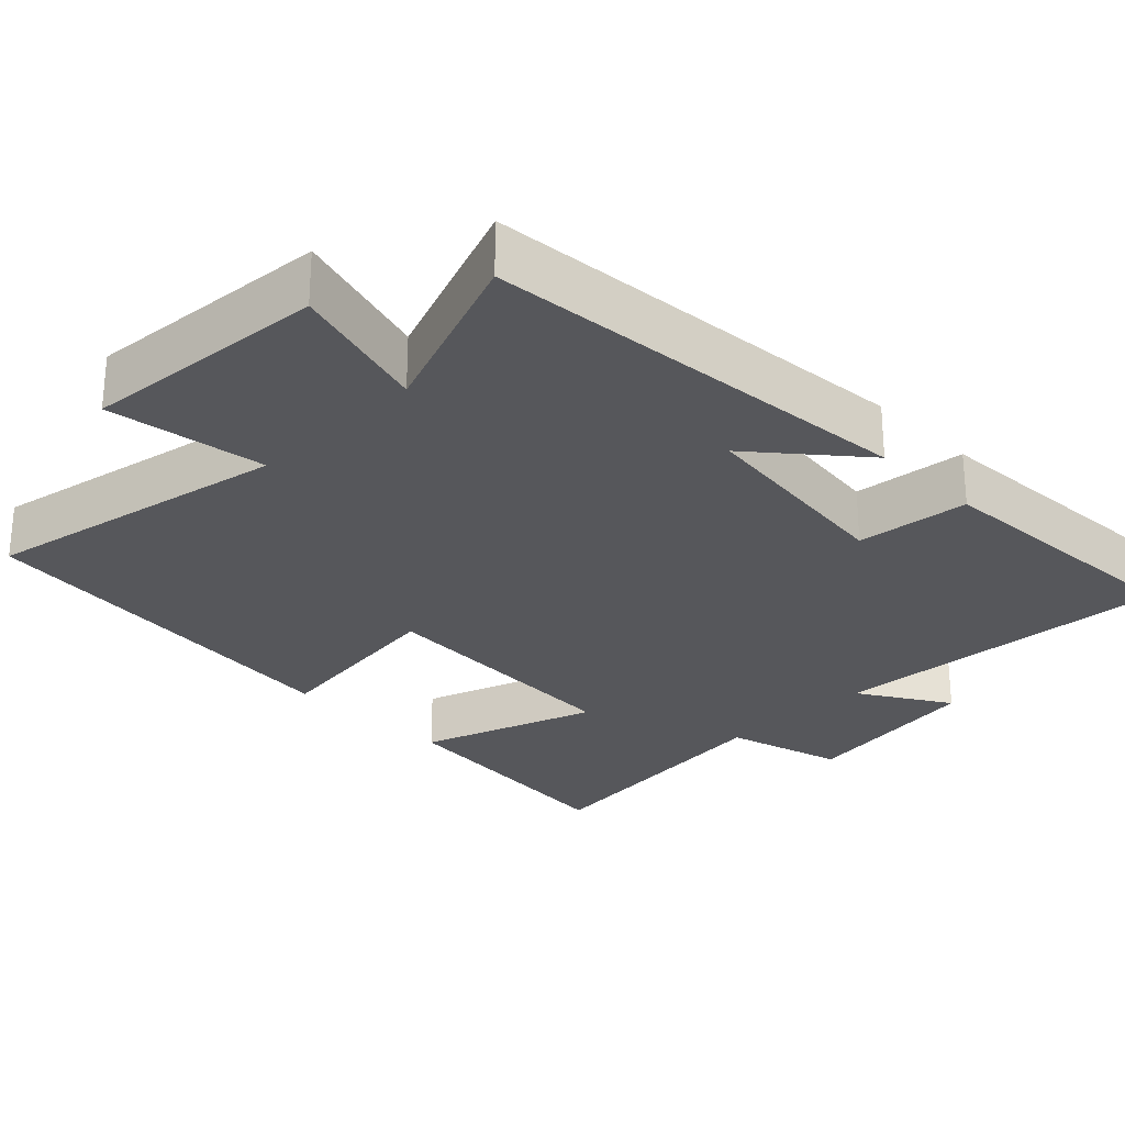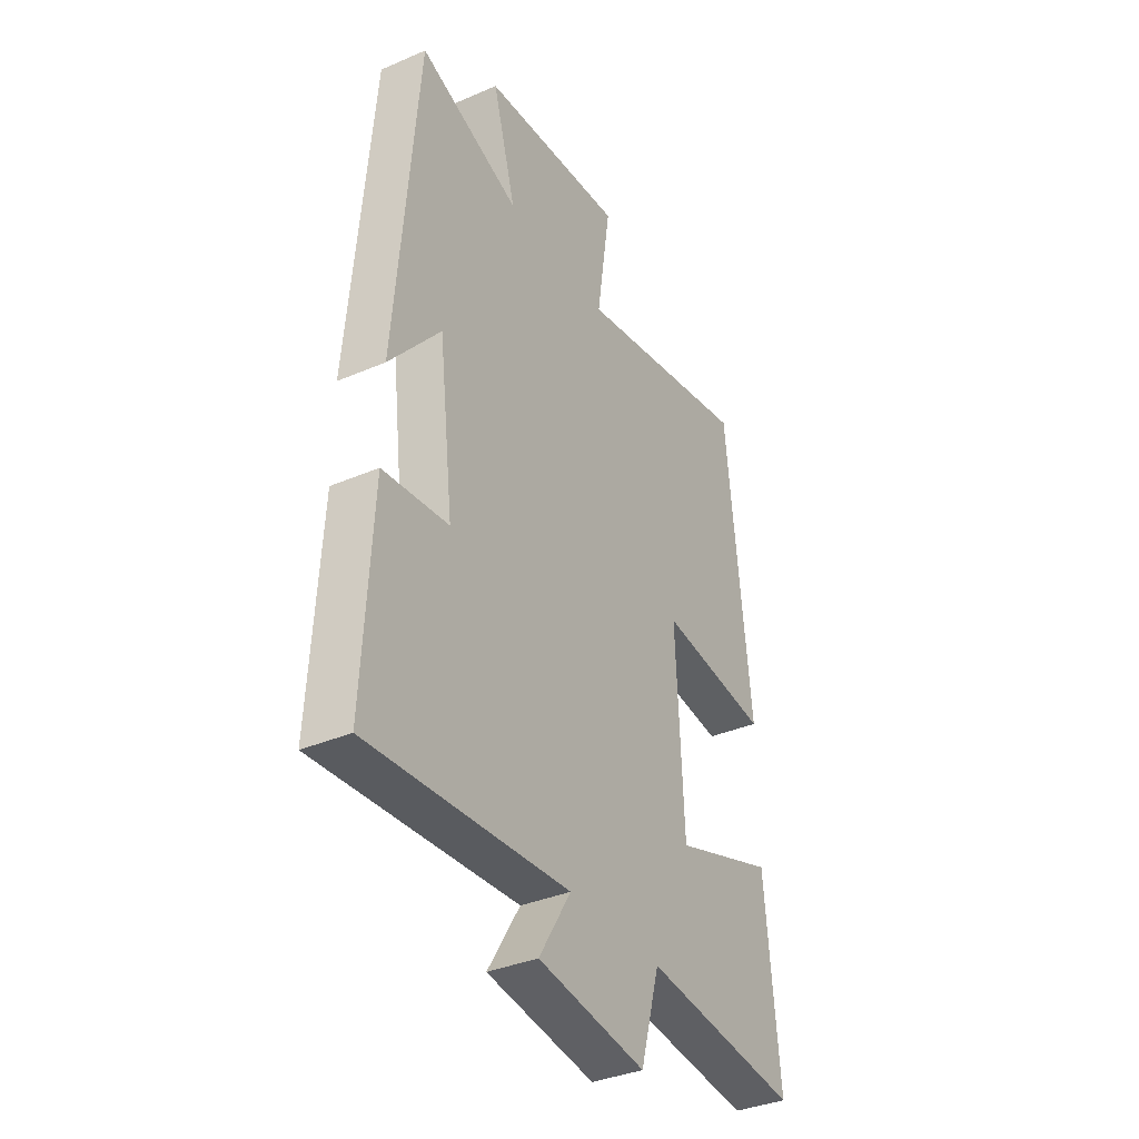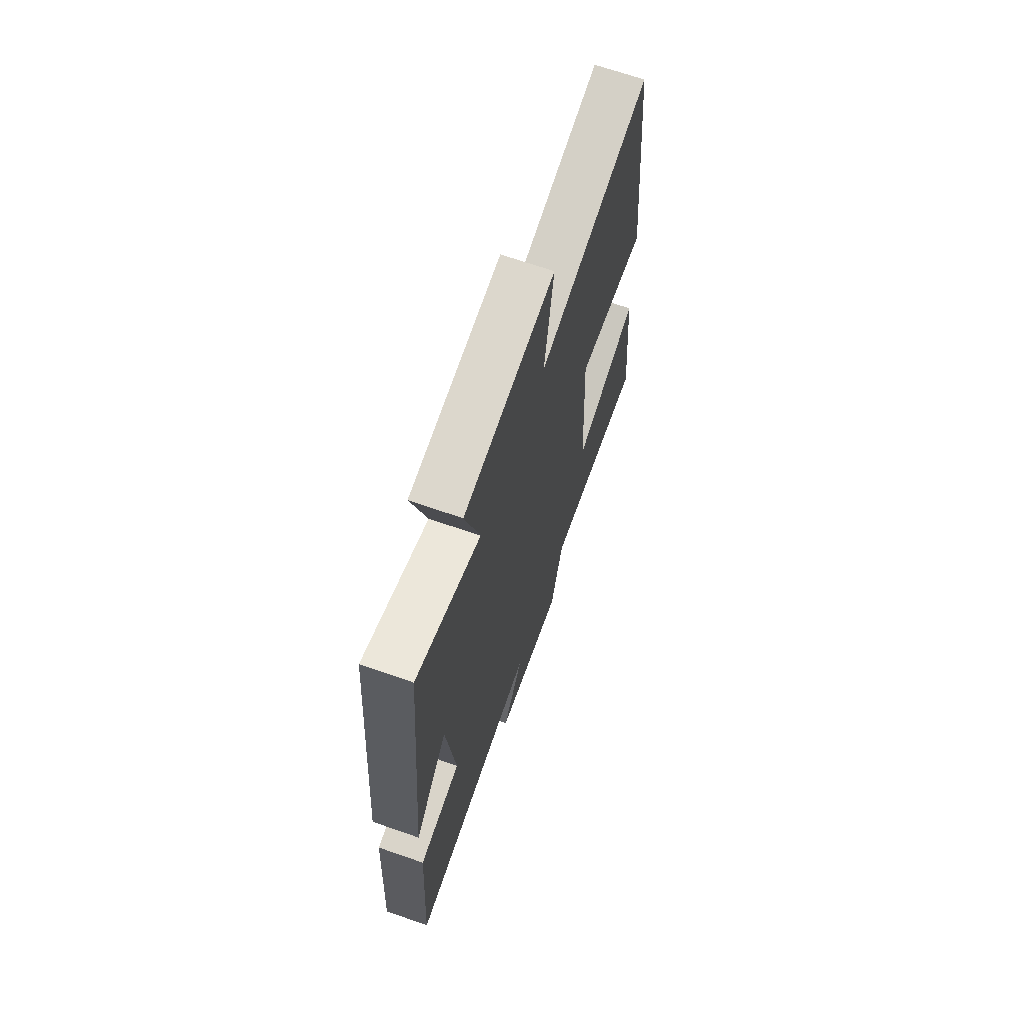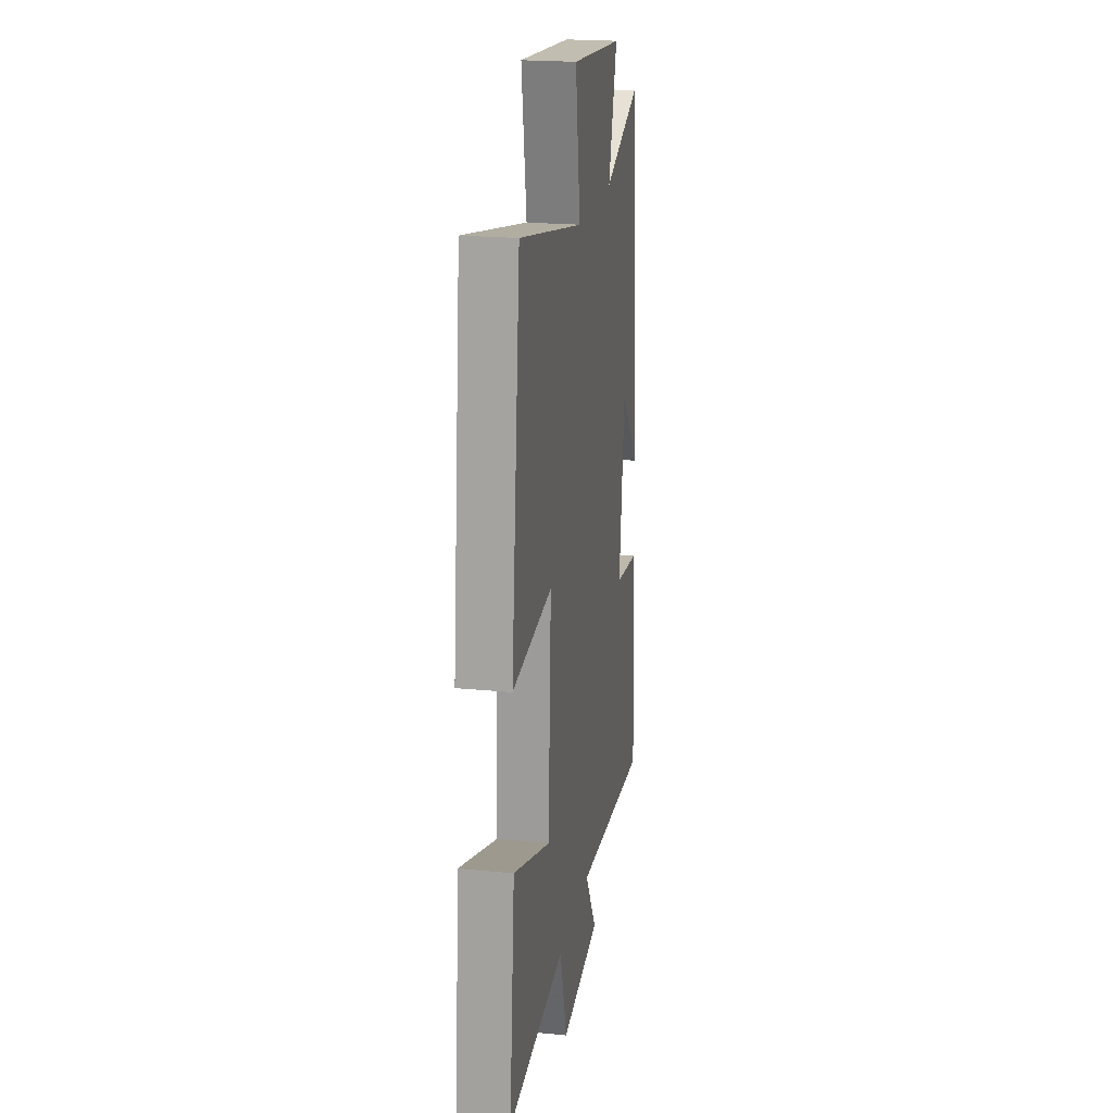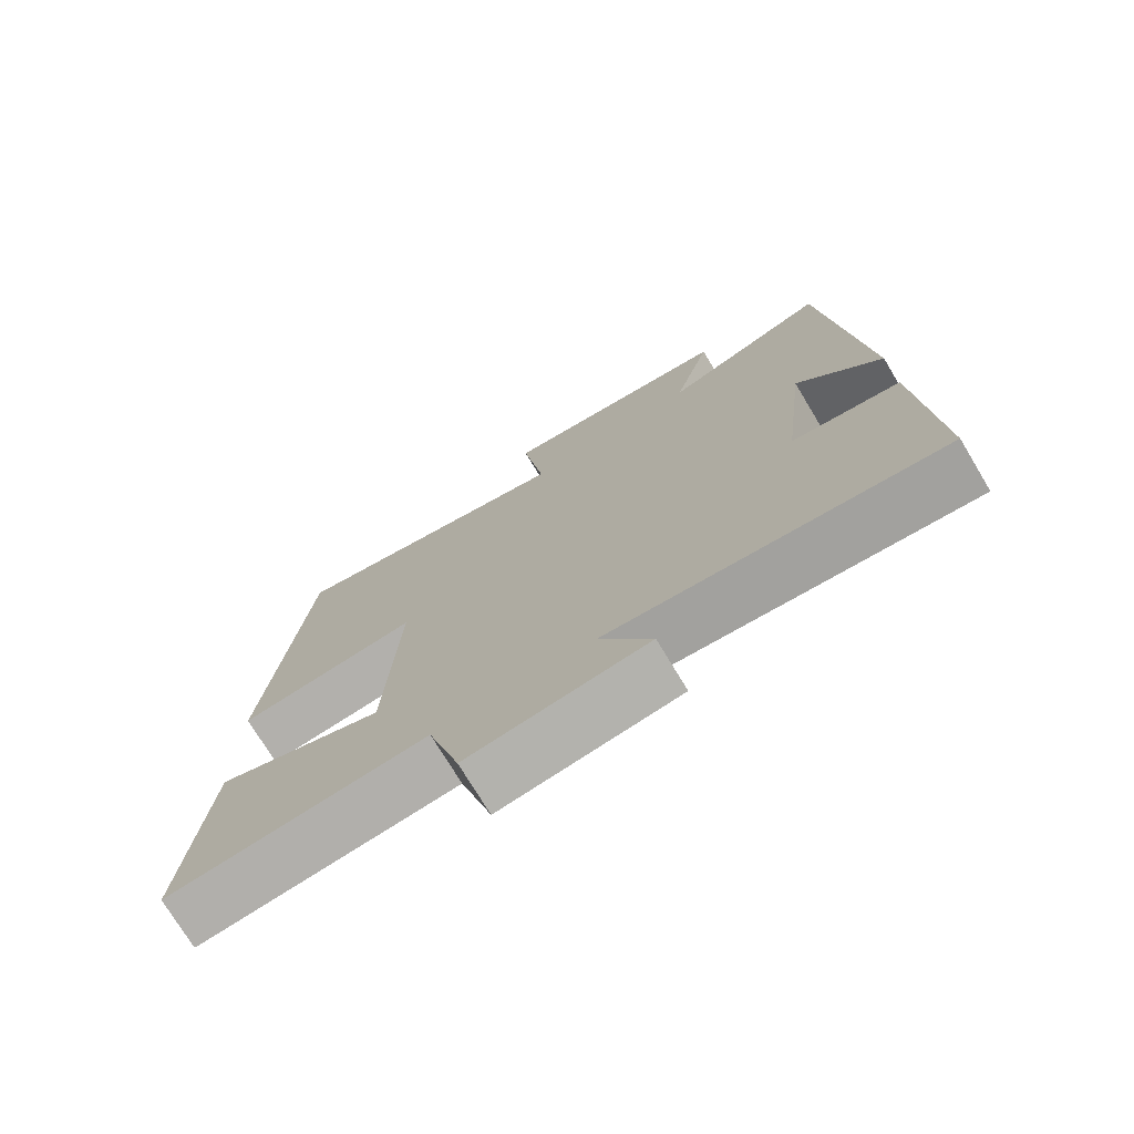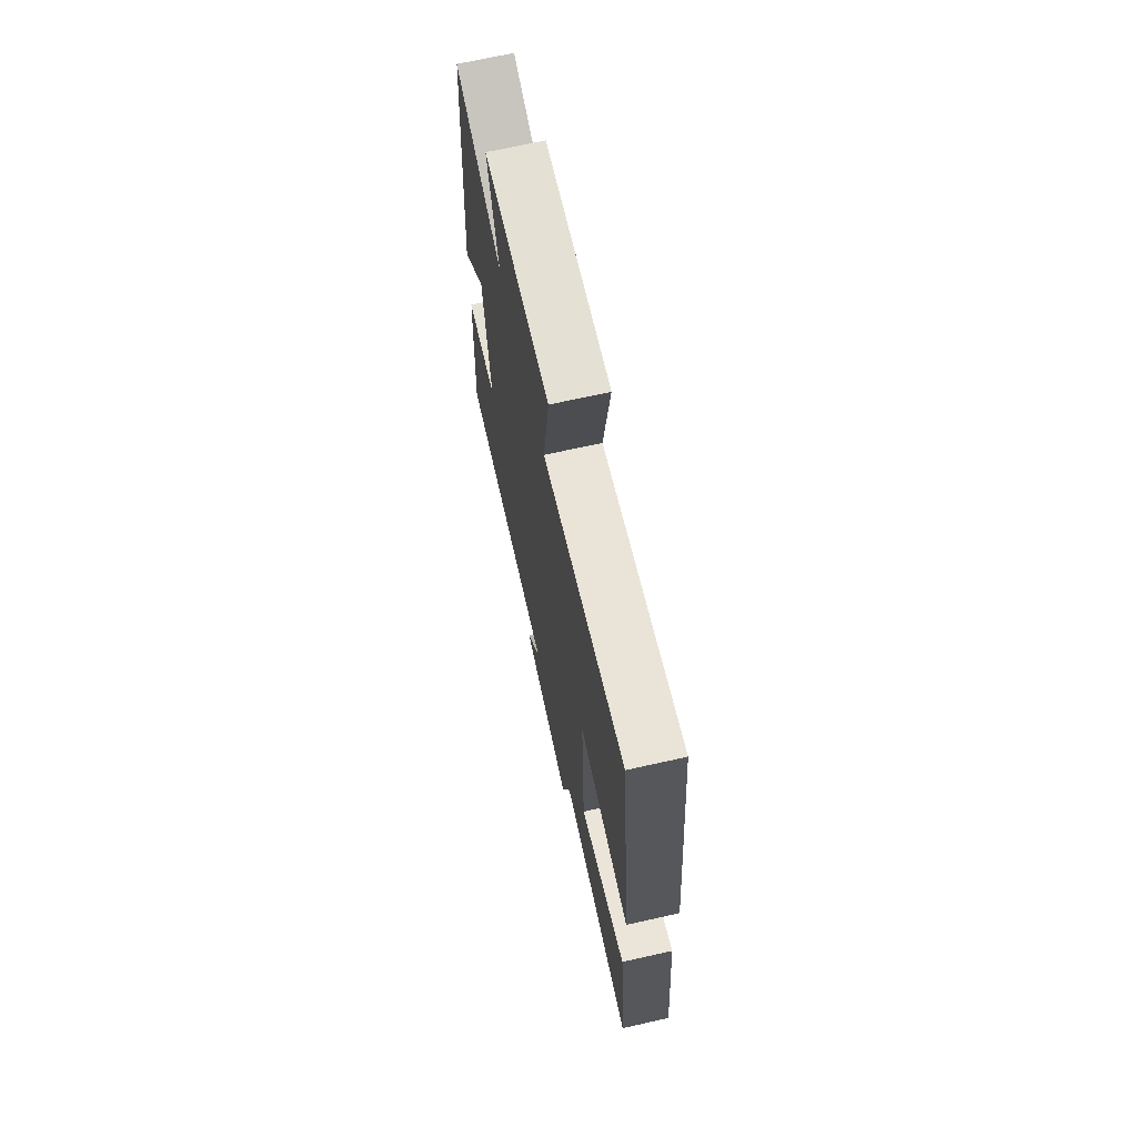
<metadata>
{"format":"obj","ext":"obj","renderer":"f3d","projection":"perspective","resolution":1024,"background":"white","views":[{"elev":-27.3,"azim":44.7,"up":"+Y"},{"elev":-36.0,"azim":119.5,"up":"+Z"},{"elev":68.3,"azim":109.2,"up":"+Z"},{"elev":21.0,"azim":-79.9,"up":"+Z"},{"elev":-74.5,"azim":31.1,"up":"+Z"},{"elev":69.9,"azim":-102.6,"up":"+Z"}]}
</metadata>
<code>
v -0.533 0.07 -0.541
v -0.5 0.07 -0.198
v -0.262 0.07 -0.28
v -0.244 0.07 0.076
v -0.5 0.07 0.044
v -0.443 0.07 0.58
v -0.031 0.07 0.5
v -0.063 0.07 0.715
v 0.269 0.07 0.689
v 0.215 0.07 0.5
v 0.45 0.07 0.589
v 0.5 0.07 0
v 0.381 0.07 0.141
v 0.347 0.07 -0.143
v 0.5 0.07 -0.16
v 0.521 0.07 -0.532
v 0.053 0.07 -0.5
v 0.128 0.07 -0.622
v -0.124 0.07 -0.66
v -0.169 0.07 -0.5
v -0.533 0 -0.541
v -0.5 0 -0.198
v -0.262 0 -0.28
v -0.244 0 0.076
v -0.5 0 0.044
v -0.443 0 0.58
v -0.031 0 0.5
v -0.063 0 0.715
v 0.269 0 0.689
v 0.215 0 0.5
v 0.45 0 0.589
v 0.5 0 0
v 0.381 0 0.141
v 0.347 0 -0.143
v 0.5 0 -0.16
v 0.521 0 -0.532
v 0.053 0 -0.5
v 0.128 0 -0.622
v -0.124 0 -0.66
v -0.169 0 -0.5
f 17 18 19 20
f 14 15 16 17
f 13 14 17 20
f 10 11 12 13
f 10 13 20
f 7 8 9 10
f 7 10 20
f 4 5 6 7
f 3 4 7 20
f 1 2 3 20
f 40 39 38 37
f 37 36 35 34
f 40 37 34 33
f 33 32 31 30
f 40 33 30
f 30 29 28 27
f 40 30 27
f 27 26 25 24
f 40 27 24 23
f 40 23 22 21
f 1 21 22 2
f 2 22 23 3
f 3 23 24 4
f 4 24 25 5
f 5 25 26 6
f 6 26 27 7
f 7 27 28 8
f 8 28 29 9
f 9 29 30 10
f 10 30 31 11
f 11 31 32 12
f 12 32 33 13
f 13 33 34 14
f 14 34 35 15
f 15 35 36 16
f 16 36 37 17
f 17 37 38 18
f 18 38 39 19
f 19 39 40 20
f 20 40 21 1

</code>
